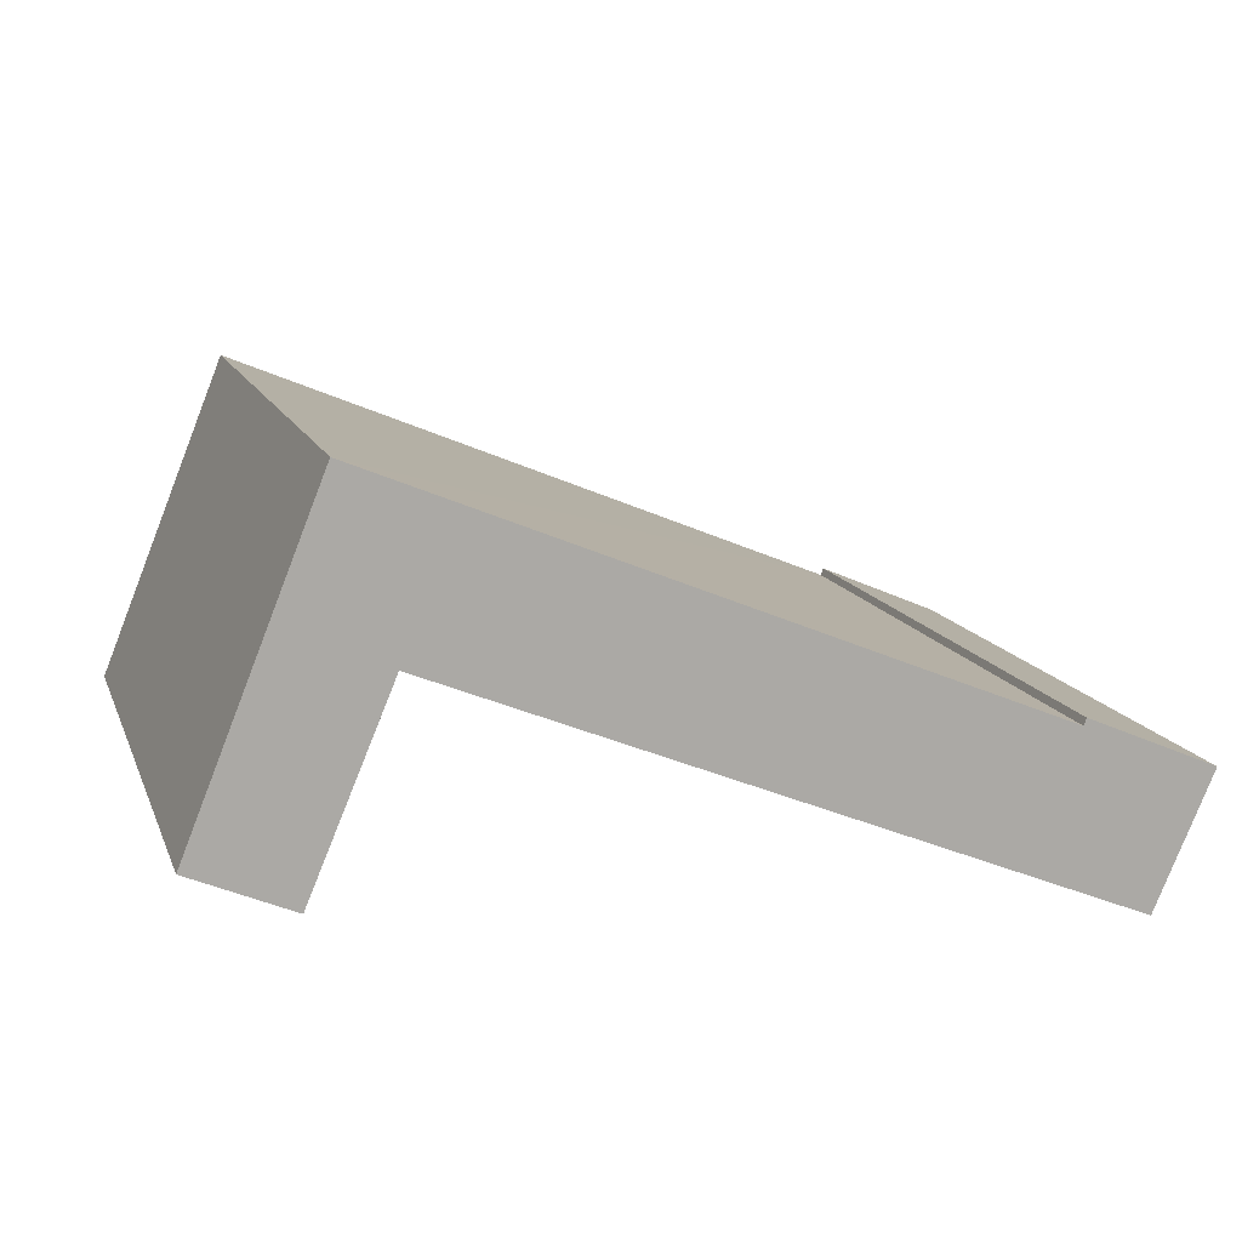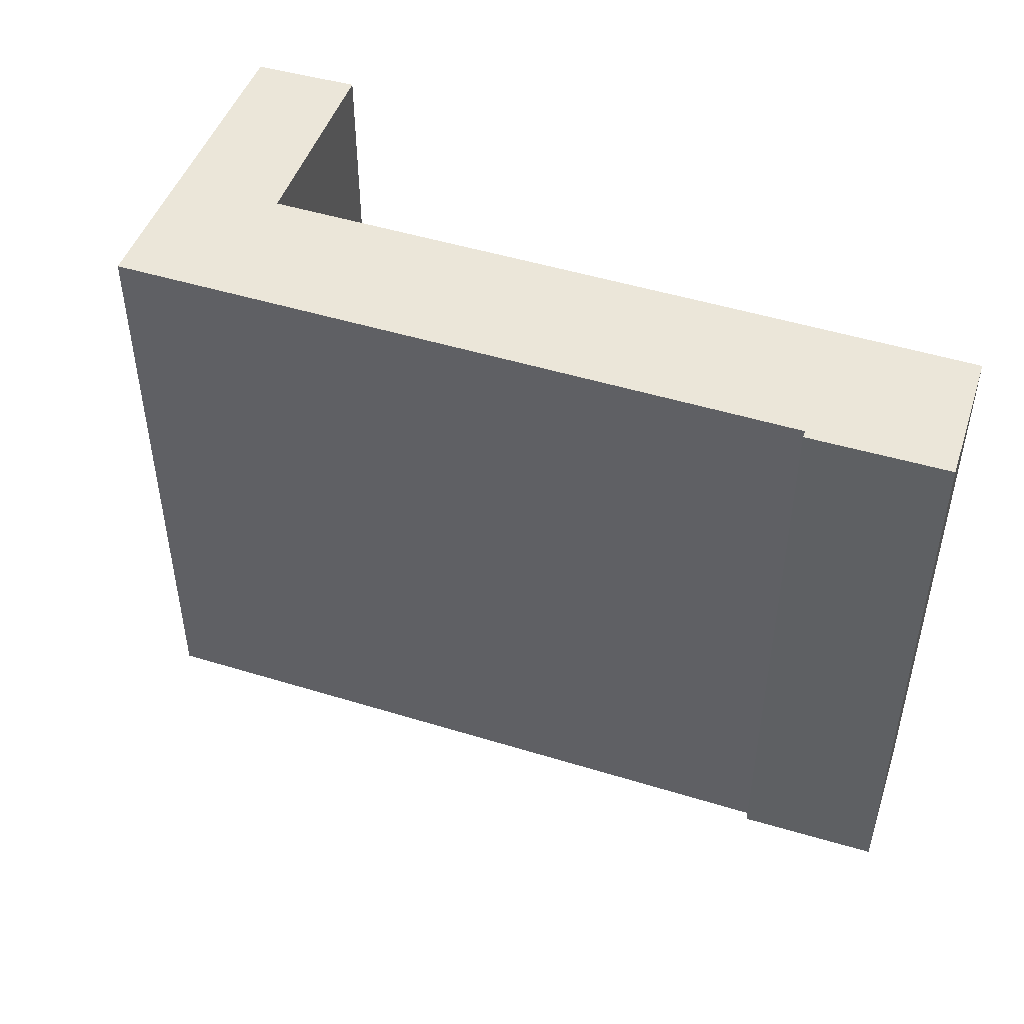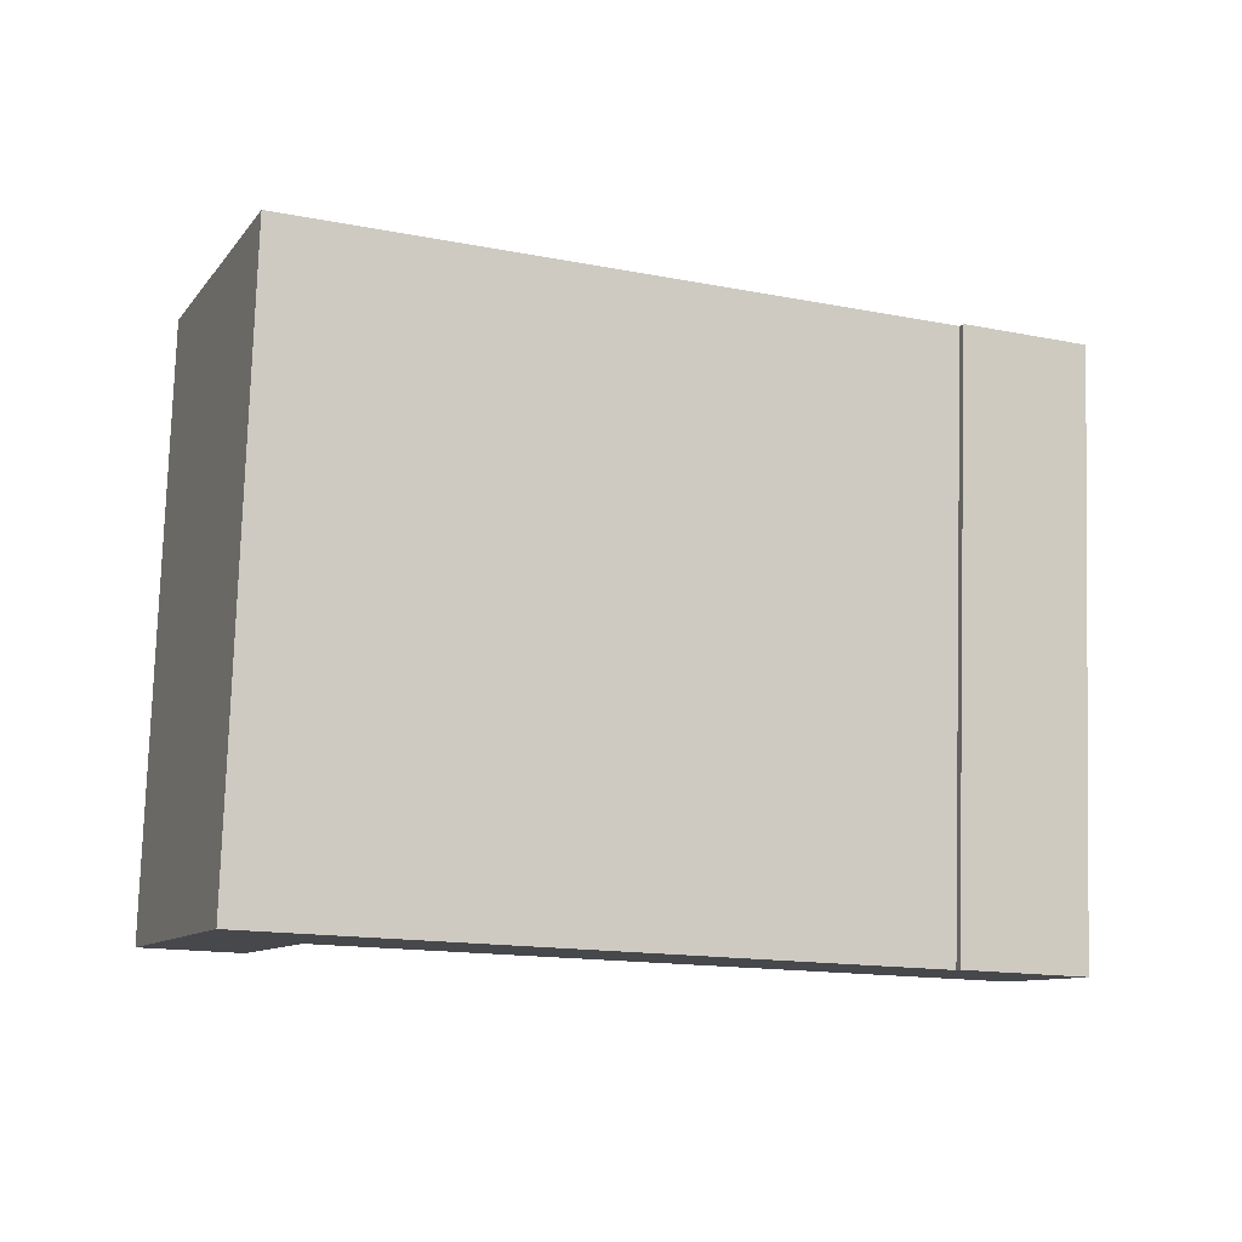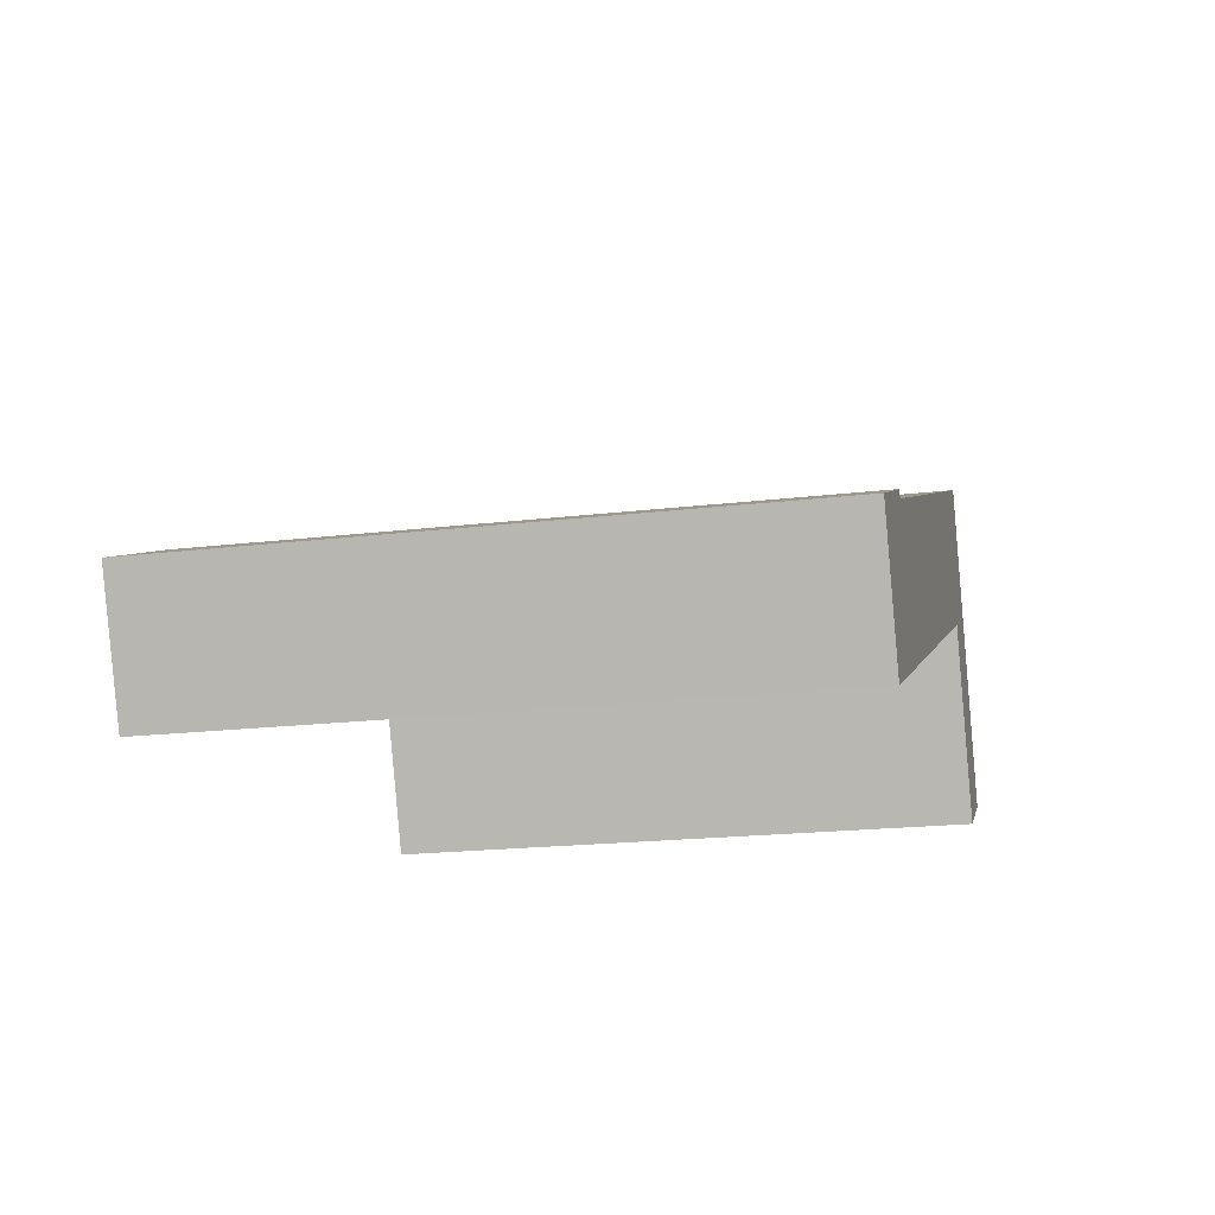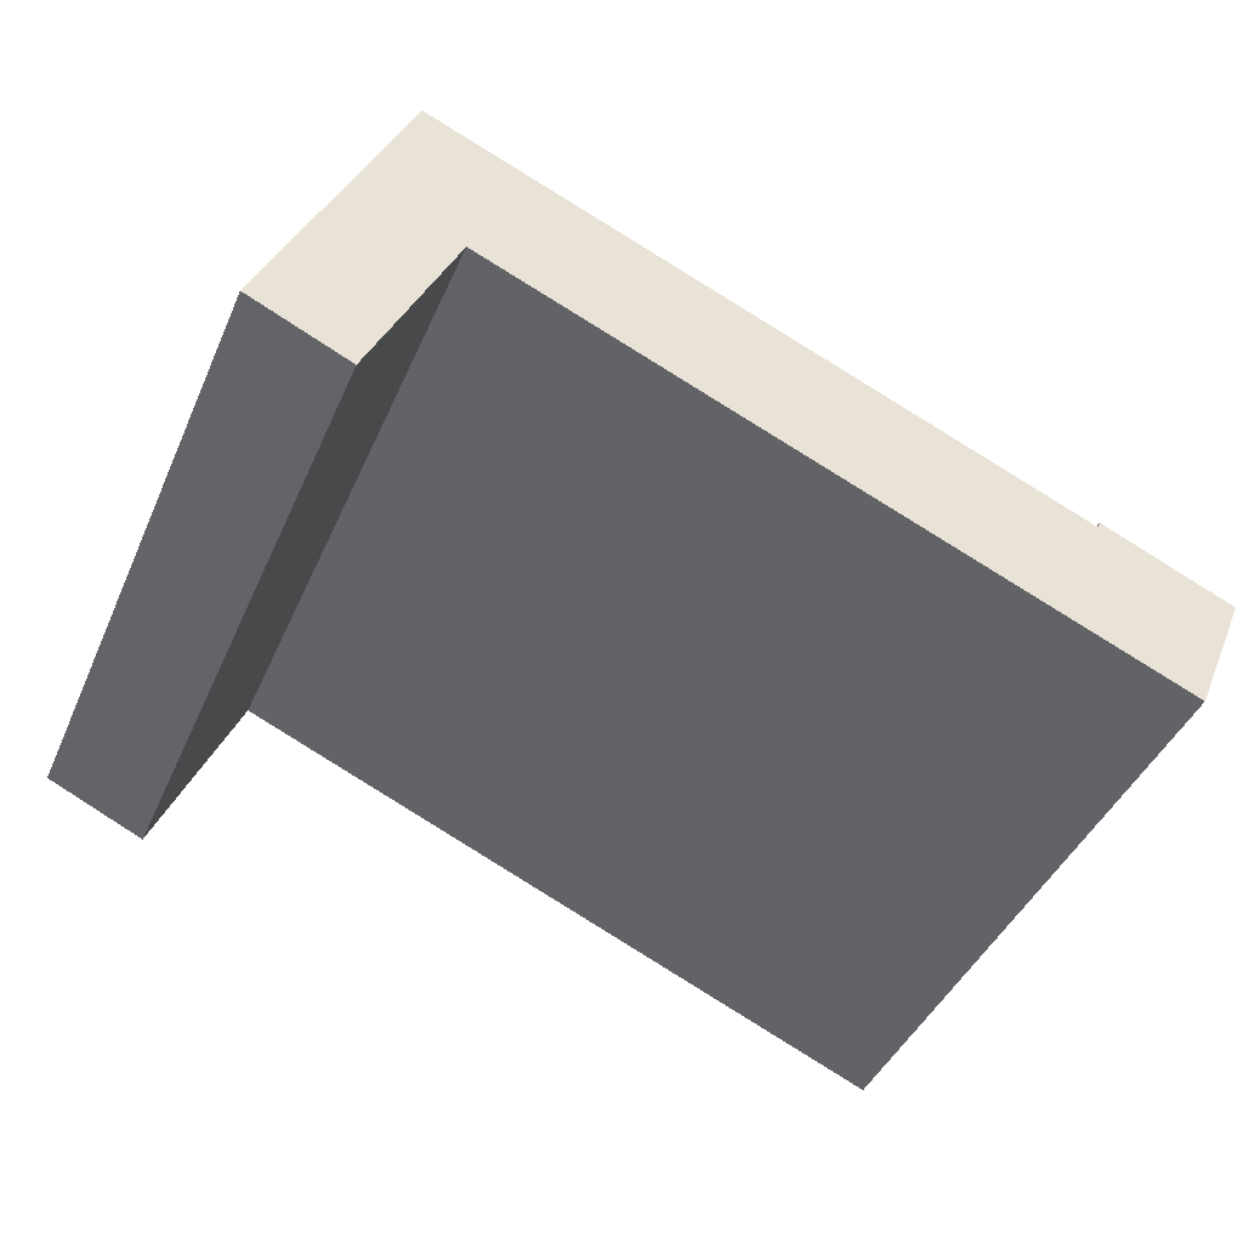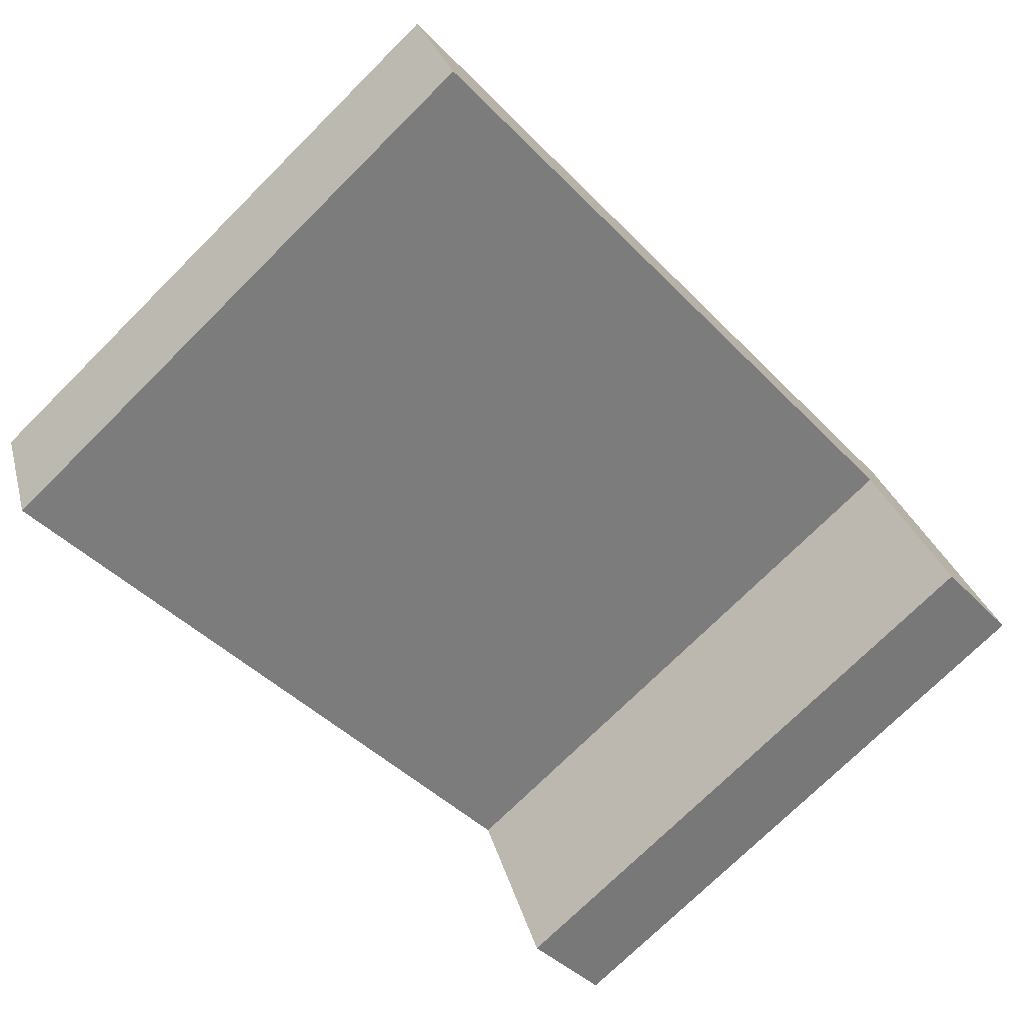
<metadata>
{"format":"obj","ext":"obj","renderer":"f3d","projection":"perspective","resolution":1024,"background":"white","views":[{"elev":13.6,"azim":-16.6,"up":"+Z"},{"elev":48.1,"azim":41.4,"up":"+Y"},{"elev":79.0,"azim":1.8,"up":"+Z"},{"elev":-19.5,"azim":102.6,"up":"+Z"},{"elev":-44.5,"azim":-23.1,"up":"+Z"},{"elev":-74.8,"azim":134.7,"up":"+Z"}]}
</metadata>
<code>
v  1.372 6.602 3.401
v  1.036 6.602 -0.455
v  0 6.602 4.043e-16
v  1.896 6.602 1.587
v  7.08 6.602 1.051
v  8.982 6.602 -1.314
v  8.193 6.602 0.593
v  8.221 6.602 0.67
v  9.589 6.602 0.087
v  8.221 -4.103e-17 0.67
v  9.589 -5.327e-18 0.087
v  8.982 8.046e-17 -1.314
v  1.896 -9.718e-17 1.587
v  1.036 2.786e-17 -0.455
v  0 0 0
v  1.372 -2.083e-16 3.401
v  8.193 -3.631e-17 0.593
v  7.08 -6.436e-17 1.051
g defaultobject
f 1 2 3
f 2 1 4
f 4 1 5
f 4 5 6
f 6 5 7
f 6 7 8
f 6 8 9
f 10 9 8
f 9 10 11
f 11 6 9
f 6 11 12
f 13 2 4
f 2 13 14
f 12 4 6
f 4 12 13
f 14 3 2
f 3 14 15
f 15 1 3
f 1 15 16
f 17 8 7
f 8 17 10
f 16 5 1
f 5 16 7
f 7 16 18
f 7 18 17
f 14 16 15
f 16 14 13
f 16 13 18
f 18 13 12
f 18 12 17
f 17 12 10
f 10 12 11

</code>
